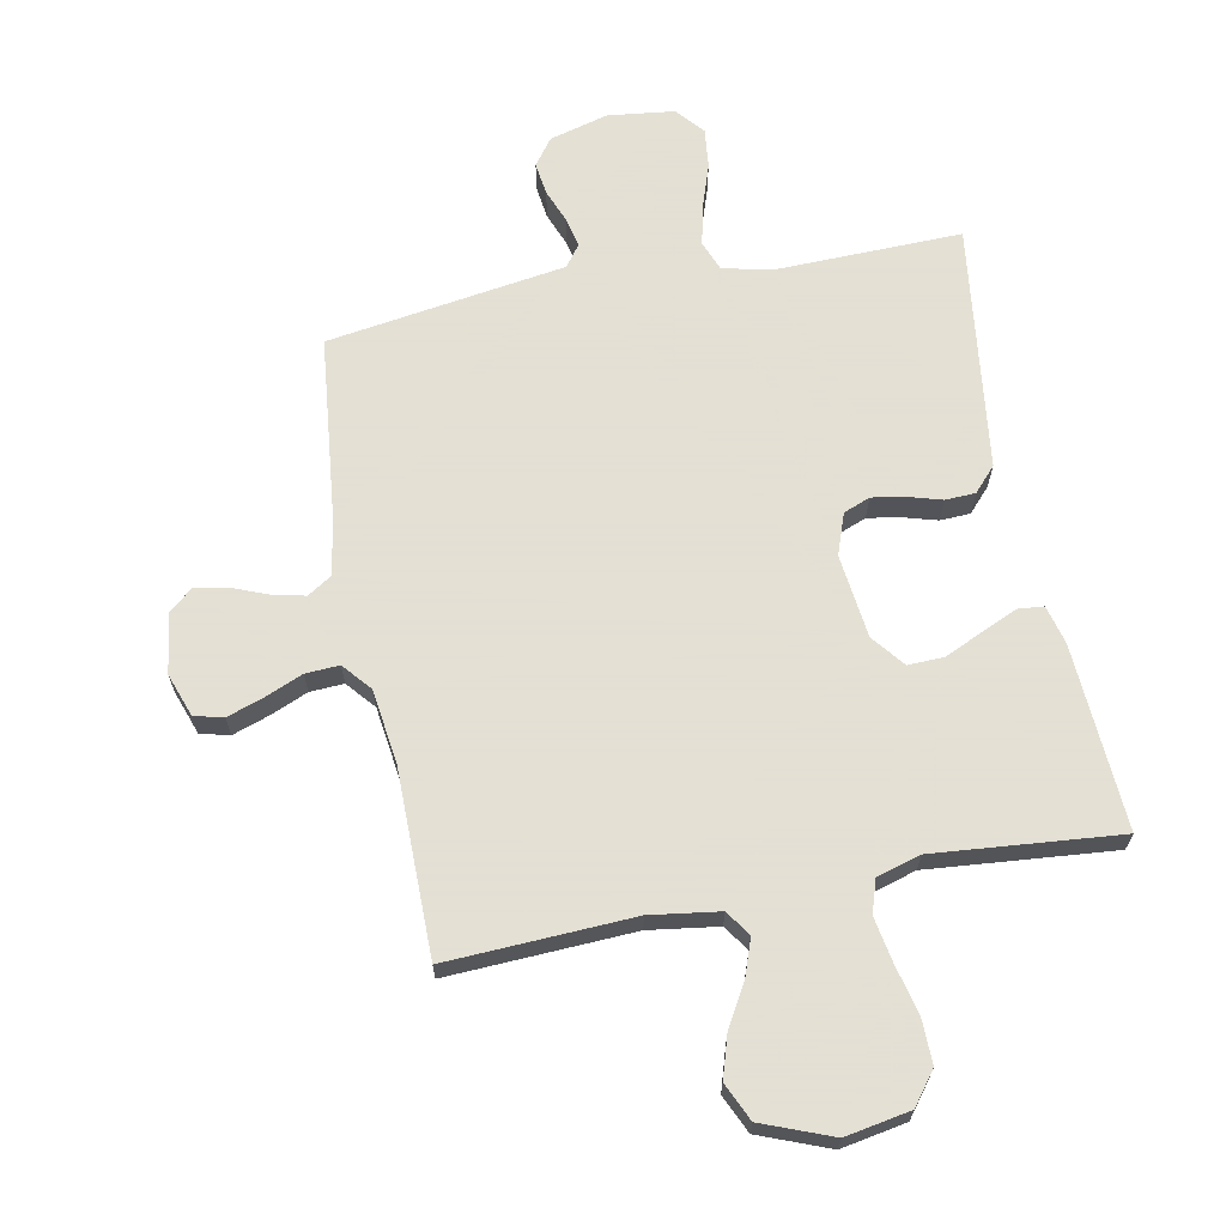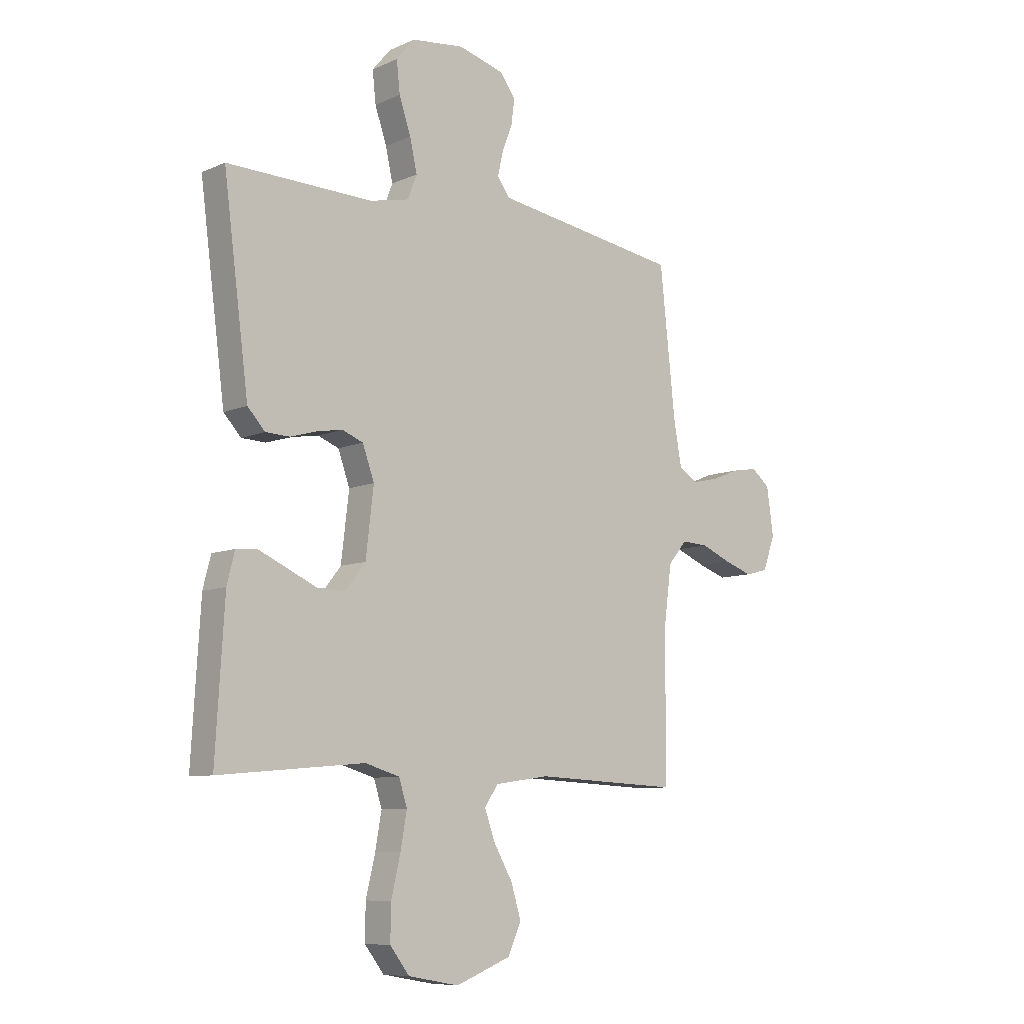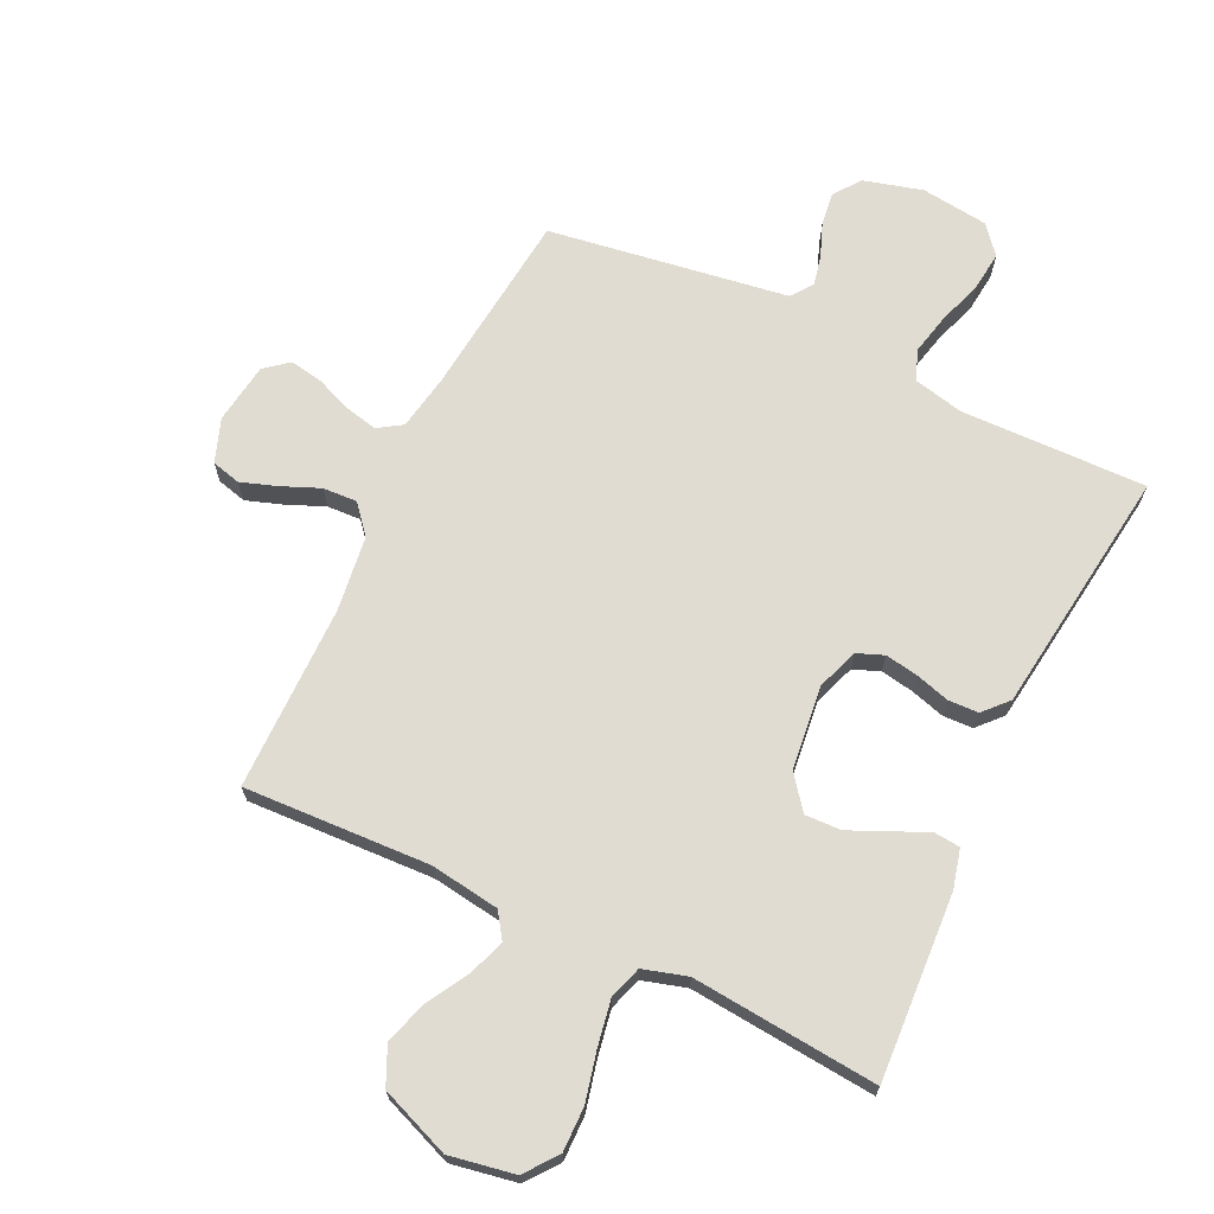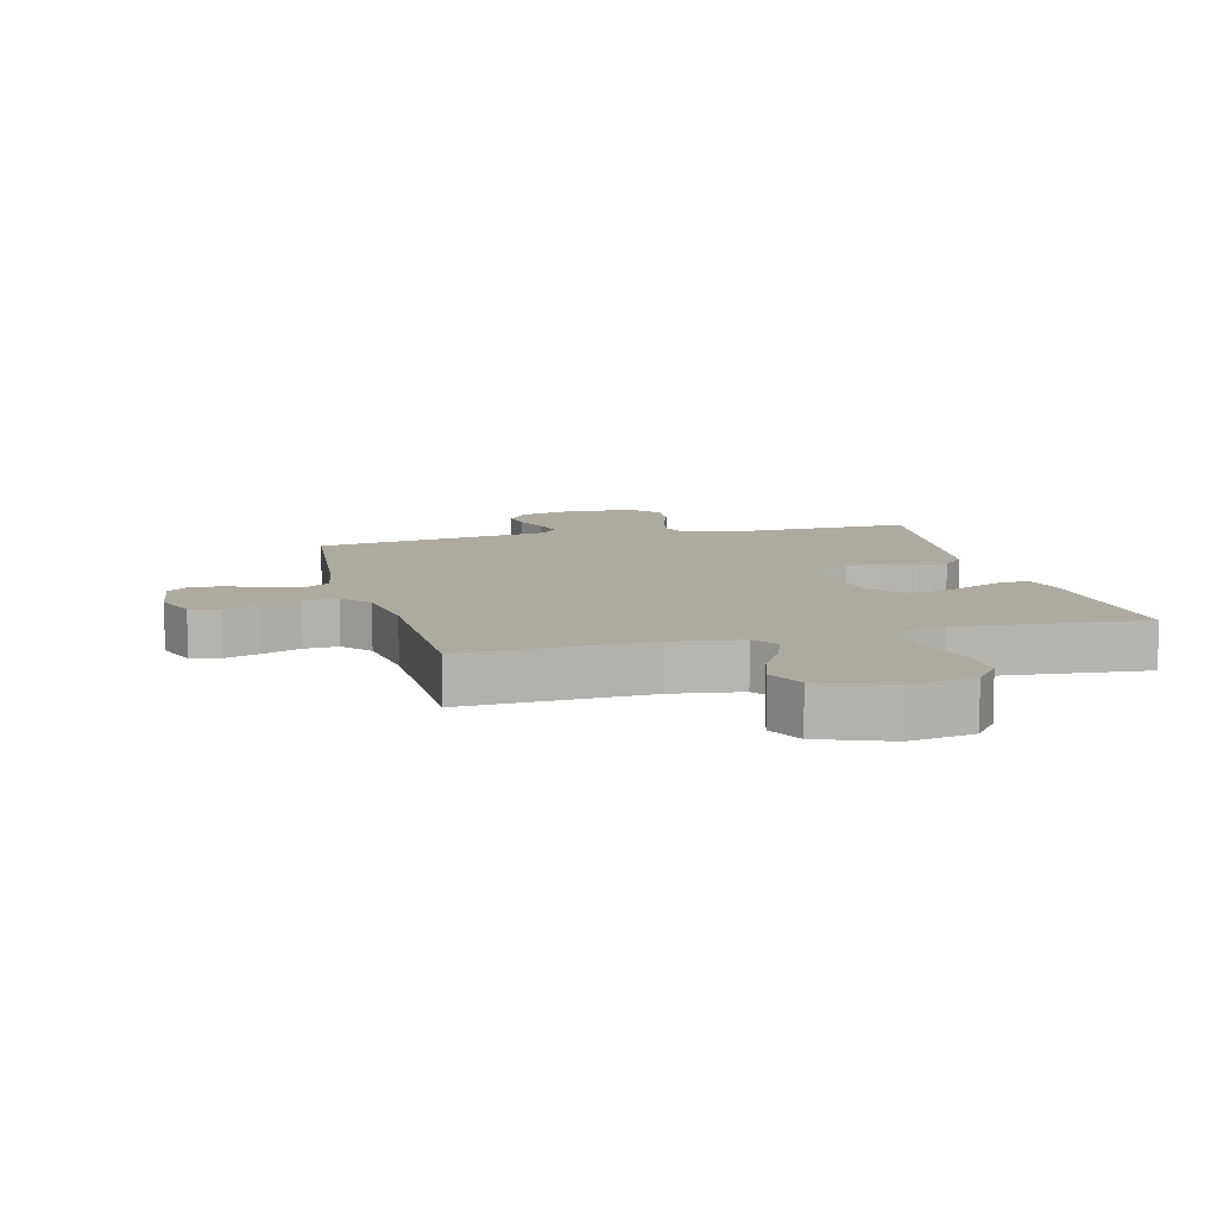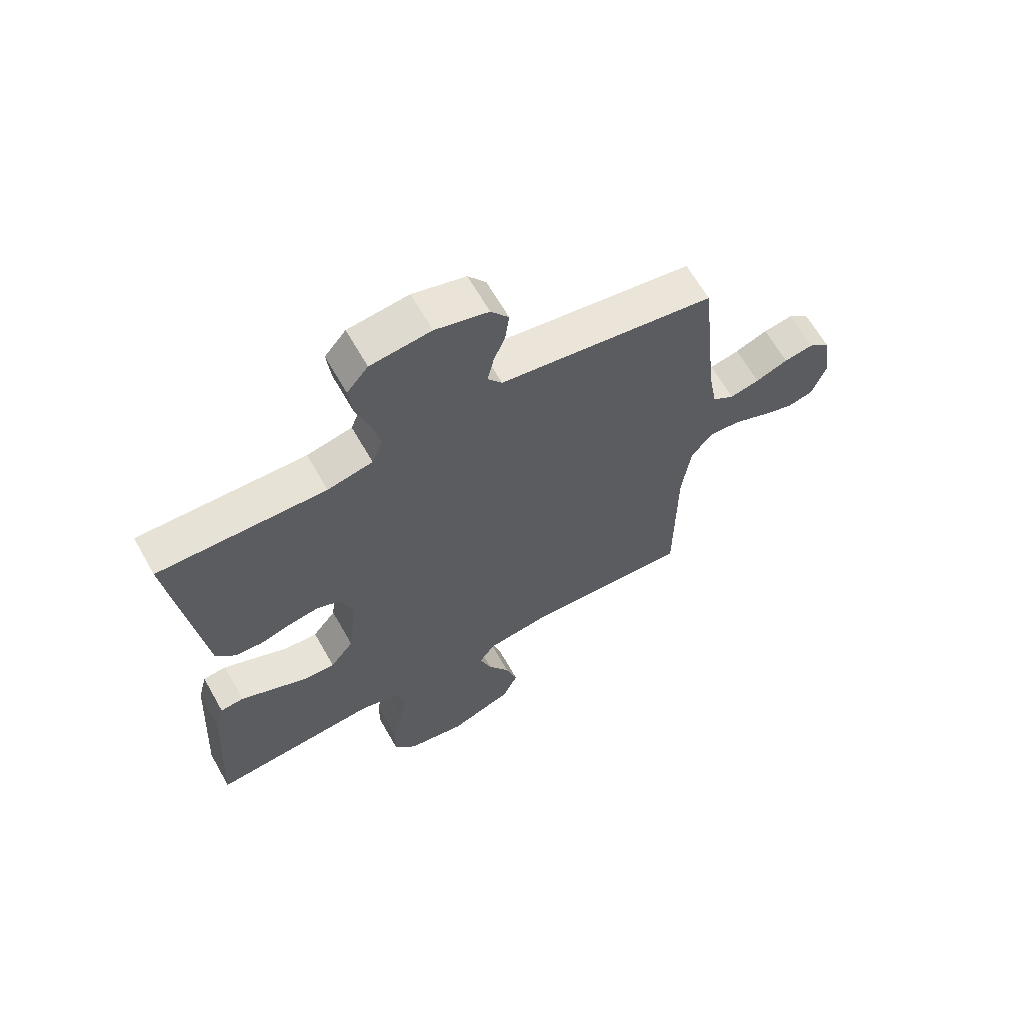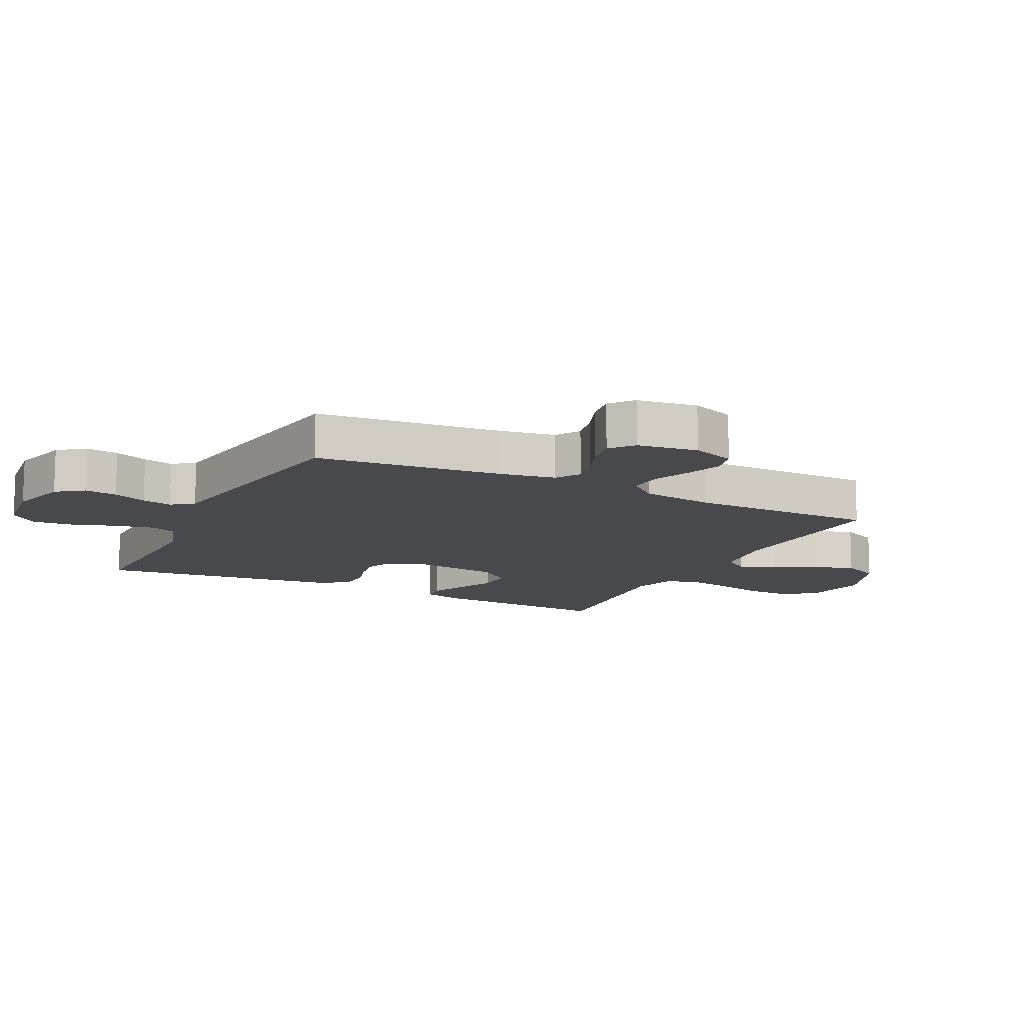
<metadata>
{"format":"obj","ext":"obj","renderer":"f3d","projection":"perspective","resolution":1024,"background":"white","views":[{"elev":66.2,"azim":169.0,"up":"+Y"},{"elev":-8.6,"azim":-40.7,"up":"+Z"},{"elev":69.0,"azim":-154.4,"up":"+Y"},{"elev":9.5,"azim":165.3,"up":"+Y"},{"elev":64.4,"azim":-29.5,"up":"+Z"},{"elev":-12.5,"azim":63.4,"up":"+Y"}]}
</metadata>
<code>
v -0.5 0.07 0.5
v -0.2 0.07 0.493
v -0.119 0.07 0.511
v -0.1 0.07 0.56
v -0.115 0.07 0.626
v -0.139 0.07 0.697
v -0.146 0.07 0.761
v -0.108 0.07 0.806
v 0 0.07 0.819
v 0.095 0.07 0.793
v 0.127 0.07 0.75
v 0.12 0.07 0.697
v 0.099 0.07 0.643
v 0.088 0.07 0.594
v 0.114 0.07 0.559
v 0.2 0.07 0.546
v 0.5 0.07 0.5
v 0.532 0.07 0.2
v 0.548 0.07 0.11
v 0.587 0.07 0.085
v 0.64 0.07 0.097
v 0.698 0.07 0.12
v 0.751 0.07 0.129
v 0.789 0.07 0.098
v 0.803 0.07 0
v 0.778 0.07 -0.07
v 0.731 0.07 -0.082
v 0.673 0.07 -0.062
v 0.611 0.07 -0.036
v 0.556 0.07 -0.033
v 0.517 0.07 -0.079
v 0.501 0.07 -0.2
v 0.5 0.07 -0.5
v 0.2 0.07 -0.486
v 0.088 0.07 -0.502
v 0.06 0.07 -0.543
v 0.081 0.07 -0.602
v 0.12 0.07 -0.67
v 0.141 0.07 -0.738
v 0.113 0.07 -0.799
v 0 0.07 -0.843
v -0.105 0.07 -0.824
v -0.145 0.07 -0.772
v -0.144 0.07 -0.7
v -0.125 0.07 -0.62
v -0.112 0.07 -0.547
v -0.129 0.07 -0.494
v -0.2 0.07 -0.473
v -0.5 0.07 -0.5
v -0.482 0.07 -0.2
v -0.466 0.07 -0.137
v -0.424 0.07 -0.133
v -0.366 0.07 -0.159
v -0.304 0.07 -0.187
v -0.246 0.07 -0.189
v -0.204 0.07 -0.136
v -0.188 0.07 0
v -0.212 0.07 0.067
v -0.255 0.07 0.084
v -0.308 0.07 0.075
v -0.363 0.07 0.059
v -0.412 0.07 0.061
v -0.448 0.07 0.1
v -0.461 0.07 0.2
v -0.5 0 0.5
v -0.2 0 0.493
v -0.119 0 0.511
v -0.1 0 0.56
v -0.115 0 0.626
v -0.139 0 0.697
v -0.146 0 0.761
v -0.108 0 0.806
v 0 0 0.819
v 0.095 0 0.793
v 0.127 0 0.75
v 0.12 0 0.697
v 0.099 0 0.643
v 0.088 0 0.594
v 0.114 0 0.559
v 0.2 0 0.546
v 0.5 0 0.5
v 0.532 0 0.2
v 0.548 0 0.11
v 0.587 0 0.085
v 0.64 0 0.097
v 0.698 0 0.12
v 0.751 0 0.129
v 0.789 0 0.098
v 0.803 0 0
v 0.778 0 -0.07
v 0.731 0 -0.082
v 0.673 0 -0.062
v 0.611 0 -0.036
v 0.556 0 -0.033
v 0.517 0 -0.079
v 0.501 0 -0.2
v 0.5 0 -0.5
v 0.2 0 -0.486
v 0.088 0 -0.502
v 0.06 0 -0.543
v 0.081 0 -0.602
v 0.12 0 -0.67
v 0.141 0 -0.738
v 0.113 0 -0.799
v 0 0 -0.843
v -0.105 0 -0.824
v -0.145 0 -0.772
v -0.144 0 -0.7
v -0.125 0 -0.62
v -0.112 0 -0.547
v -0.129 0 -0.494
v -0.2 0 -0.473
v -0.5 0 -0.5
v -0.482 0 -0.2
v -0.466 0 -0.137
v -0.424 0 -0.133
v -0.366 0 -0.159
v -0.304 0 -0.187
v -0.246 0 -0.189
v -0.204 0 -0.136
v -0.188 0 0
v -0.212 0 0.067
v -0.255 0 0.084
v -0.308 0 0.075
v -0.363 0 0.059
v -0.412 0 0.061
v -0.448 0 0.1
v -0.461 0 0.2
f 62 63 64
f 61 62 64
f 60 61 64
f 64 1 2
f 60 64 2
f 59 60 2
f 58 59 2 3
f 57 58 3 4
f 56 57 4
f 52 53 54
f 51 52 54
f 50 51 54
f 49 50 54
f 48 49 54
f 47 48 54 55
f 43 44 45
f 42 43 45
f 41 42 45
f 40 41 45
f 39 40 45
f 38 39 45
f 37 38 45
f 36 37 45 46
f 35 36 46 47
f 32 33 34
f 47 55 56
f 35 47 56
f 34 35 56
f 32 34 56
f 31 32 56
f 27 28 29
f 26 27 29
f 25 26 29
f 24 25 29
f 23 24 29
f 22 23 29
f 21 22 29
f 20 21 29 30
f 15 16 17 18
f 15 18 19
f 11 12 13
f 10 11 13
f 9 10 13
f 8 9 13
f 7 8 13
f 6 7 13
f 5 6 13
f 4 5 13 14
f 56 4 14 15
f 30 31 56
f 20 30 56
f 19 20 56
f 15 19 56
f 128 127 126
f 128 126 125
f 128 125 124
f 66 65 128
f 66 128 124
f 66 124 123
f 67 66 123 122
f 68 67 122 121
f 68 121 120
f 118 117 116
f 118 116 115
f 118 115 114
f 118 114 113
f 118 113 112
f 119 118 112 111
f 109 108 107
f 109 107 106
f 109 106 105
f 109 105 104
f 109 104 103
f 109 103 102
f 109 102 101
f 110 109 101 100
f 111 110 100 99
f 98 97 96
f 120 119 111
f 120 111 99
f 120 99 98
f 120 98 96
f 120 96 95
f 93 92 91
f 93 91 90
f 93 90 89
f 93 89 88
f 93 88 87
f 93 87 86
f 93 86 85
f 94 93 85 84
f 82 81 80 79
f 83 82 79
f 77 76 75
f 77 75 74
f 77 74 73
f 77 73 72
f 77 72 71
f 77 71 70
f 77 70 69
f 78 77 69 68
f 79 78 68 120
f 120 95 94
f 120 94 84
f 120 84 83
f 120 83 79
f 1 65 66 2
f 2 66 67 3
f 3 67 68 4
f 4 68 69 5
f 5 69 70 6
f 6 70 71 7
f 7 71 72 8
f 8 72 73 9
f 9 73 74 10
f 10 74 75 11
f 11 75 76 12
f 12 76 77 13
f 13 77 78 14
f 14 78 79 15
f 15 79 80 16
f 16 80 81 17
f 17 81 82 18
f 18 82 83 19
f 19 83 84 20
f 20 84 85 21
f 21 85 86 22
f 22 86 87 23
f 23 87 88 24
f 24 88 89 25
f 25 89 90 26
f 26 90 91 27
f 27 91 92 28
f 28 92 93 29
f 29 93 94 30
f 30 94 95 31
f 31 95 96 32
f 32 96 97 33
f 33 97 98 34
f 34 98 99 35
f 35 99 100 36
f 36 100 101 37
f 37 101 102 38
f 38 102 103 39
f 39 103 104 40
f 40 104 105 41
f 41 105 106 42
f 42 106 107 43
f 43 107 108 44
f 44 108 109 45
f 45 109 110 46
f 46 110 111 47
f 47 111 112 48
f 48 112 113 49
f 49 113 114 50
f 50 114 115 51
f 51 115 116 52
f 52 116 117 53
f 53 117 118 54
f 54 118 119 55
f 55 119 120 56
f 56 120 121 57
f 57 121 122 58
f 58 122 123 59
f 59 123 124 60
f 60 124 125 61
f 61 125 126 62
f 62 126 127 63
f 63 127 128 64
f 64 128 65 1

</code>
